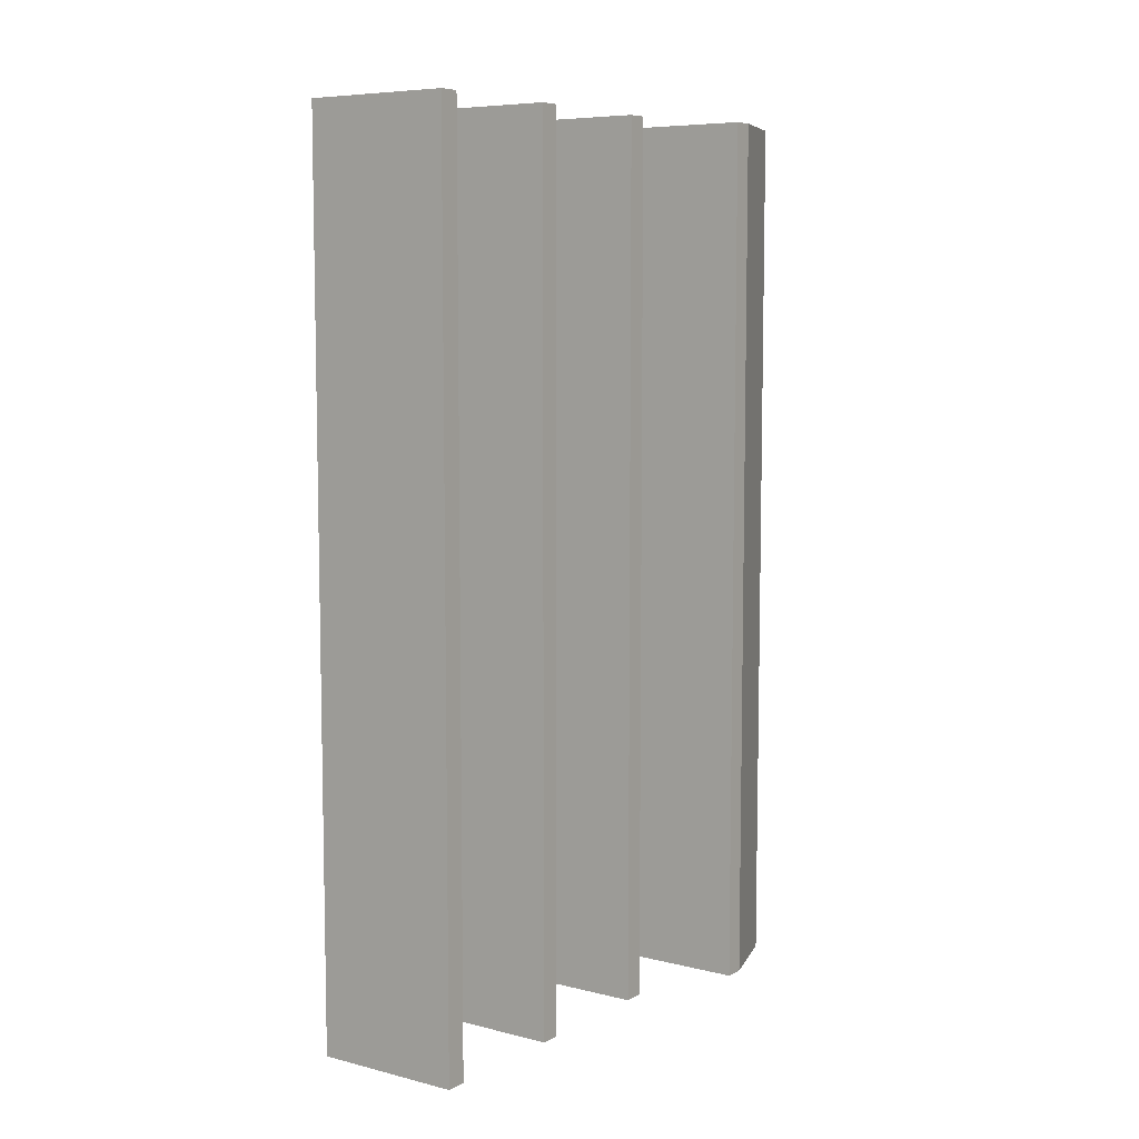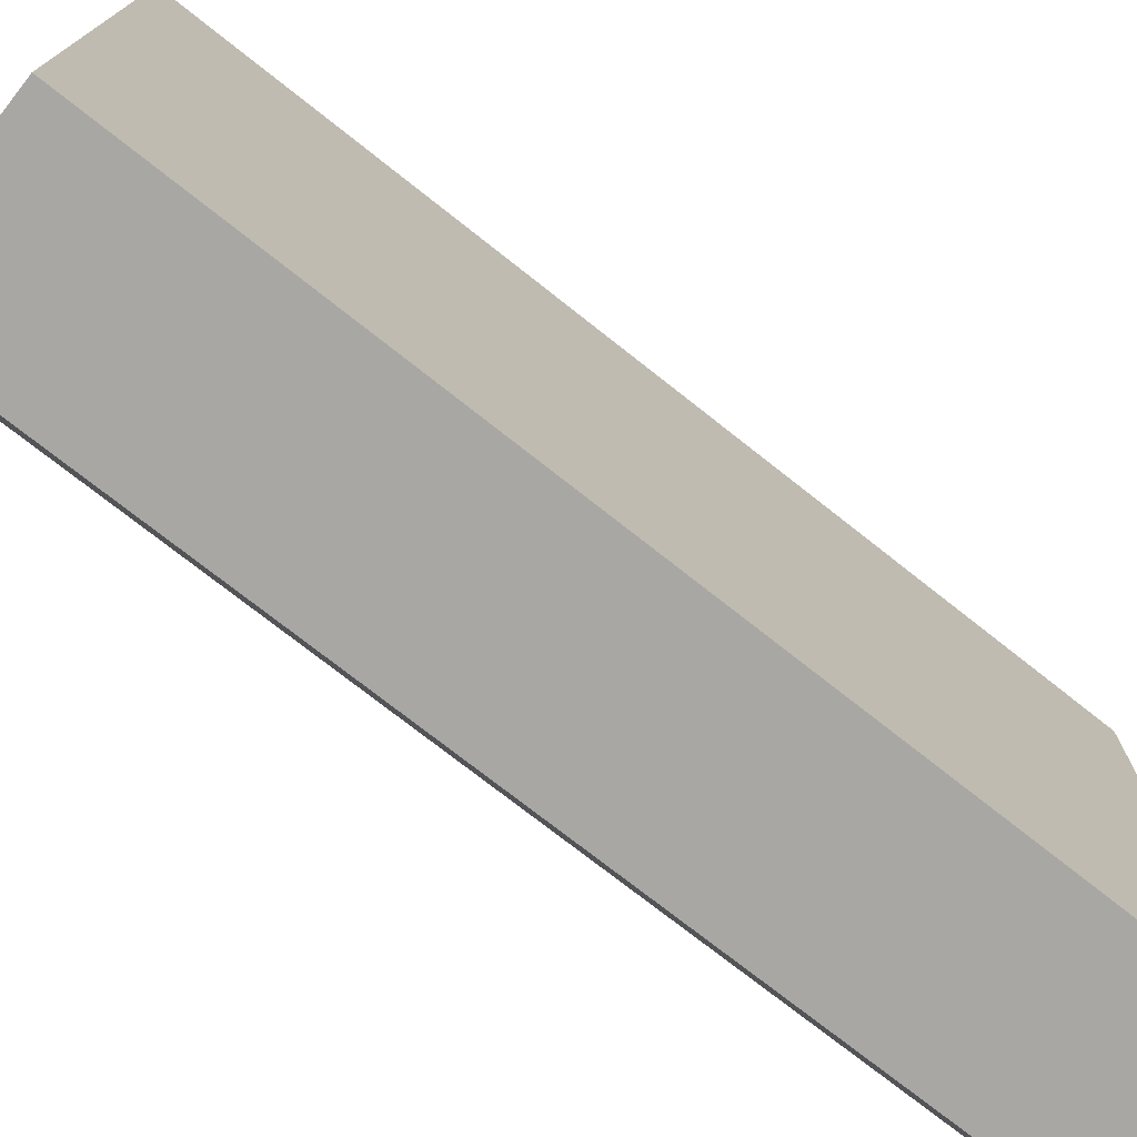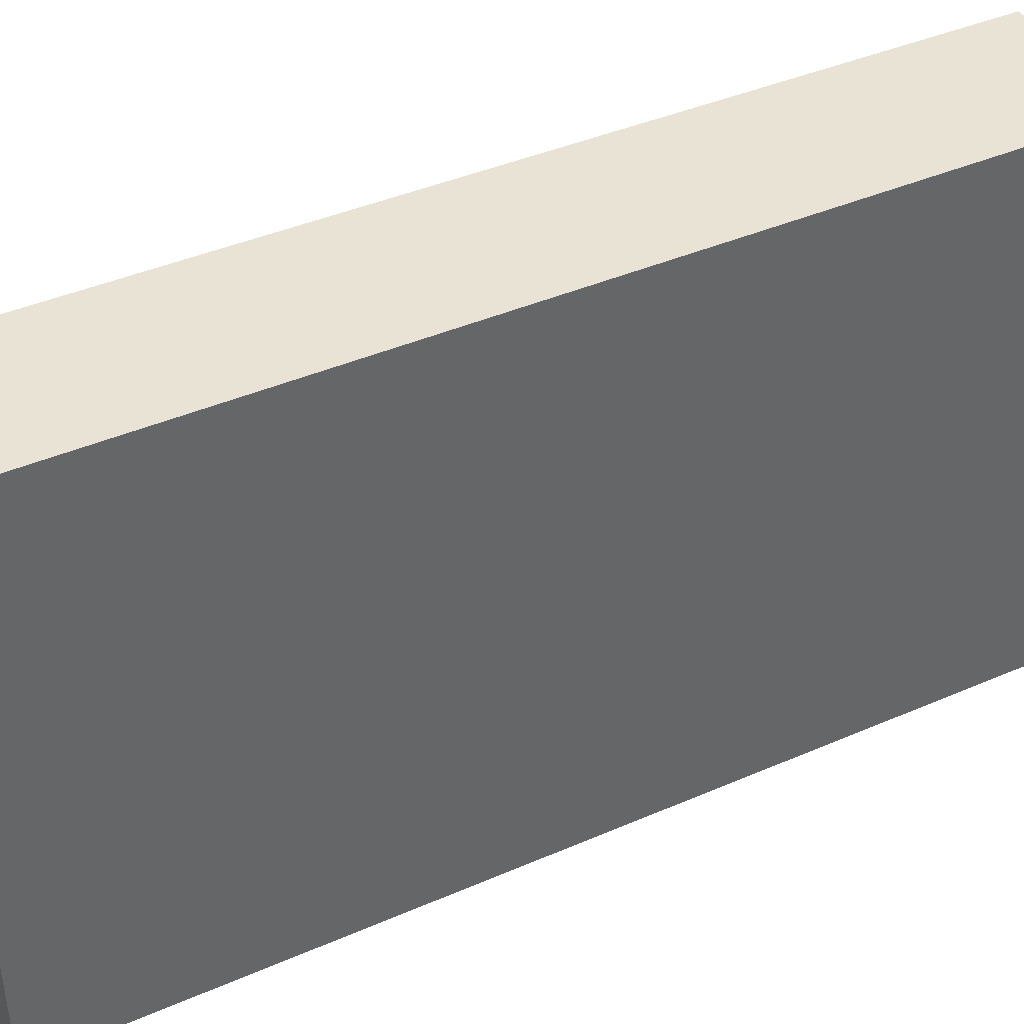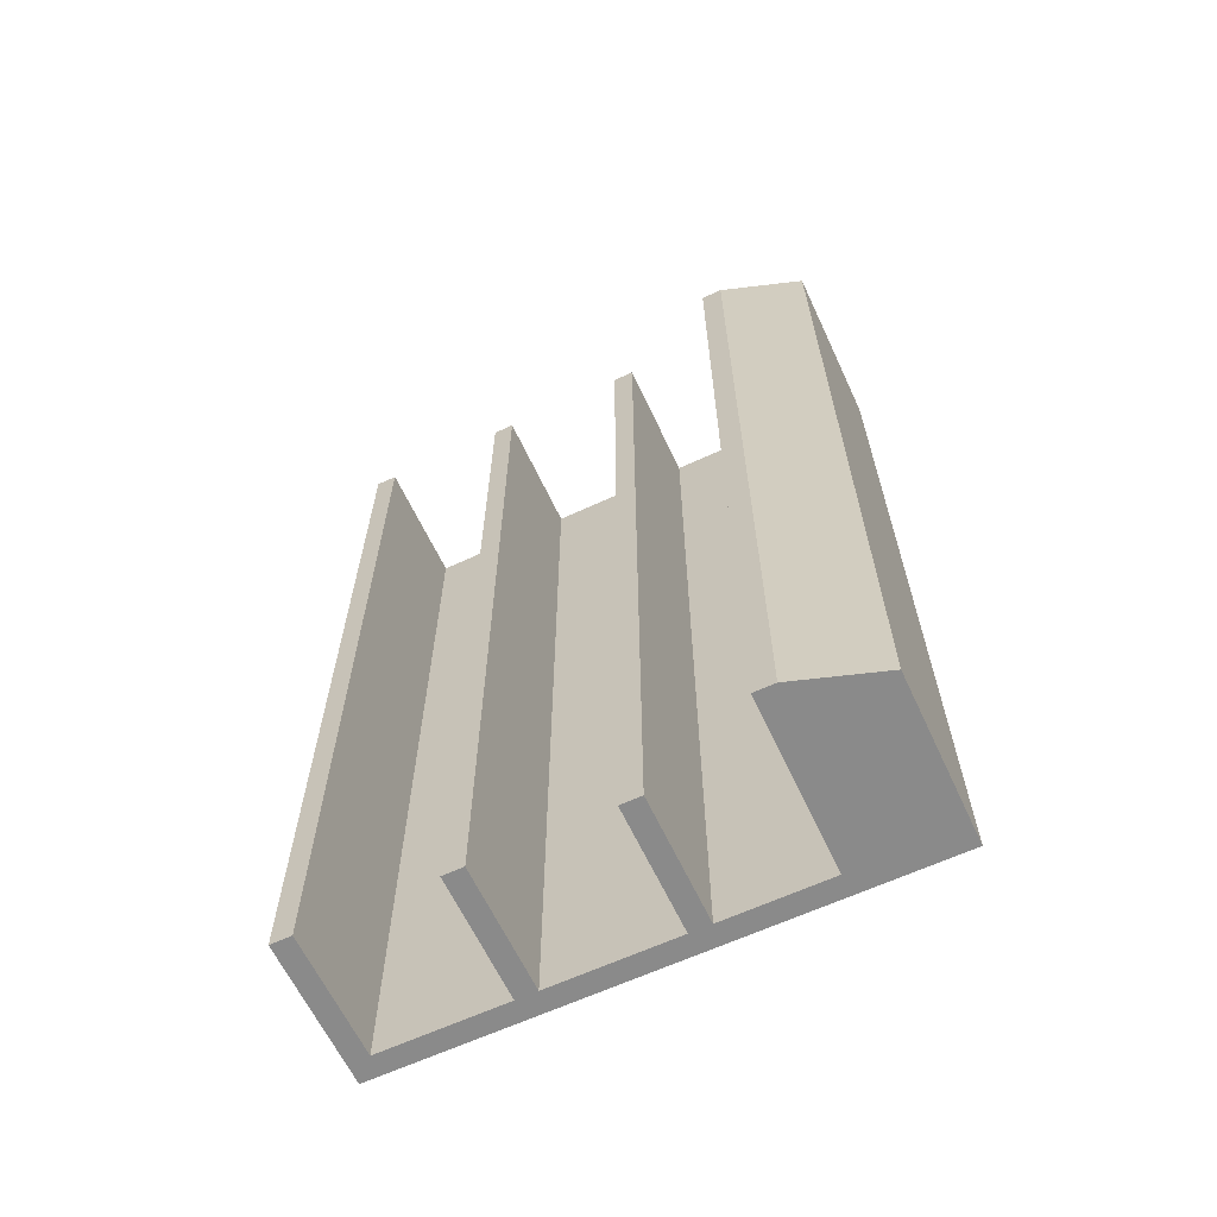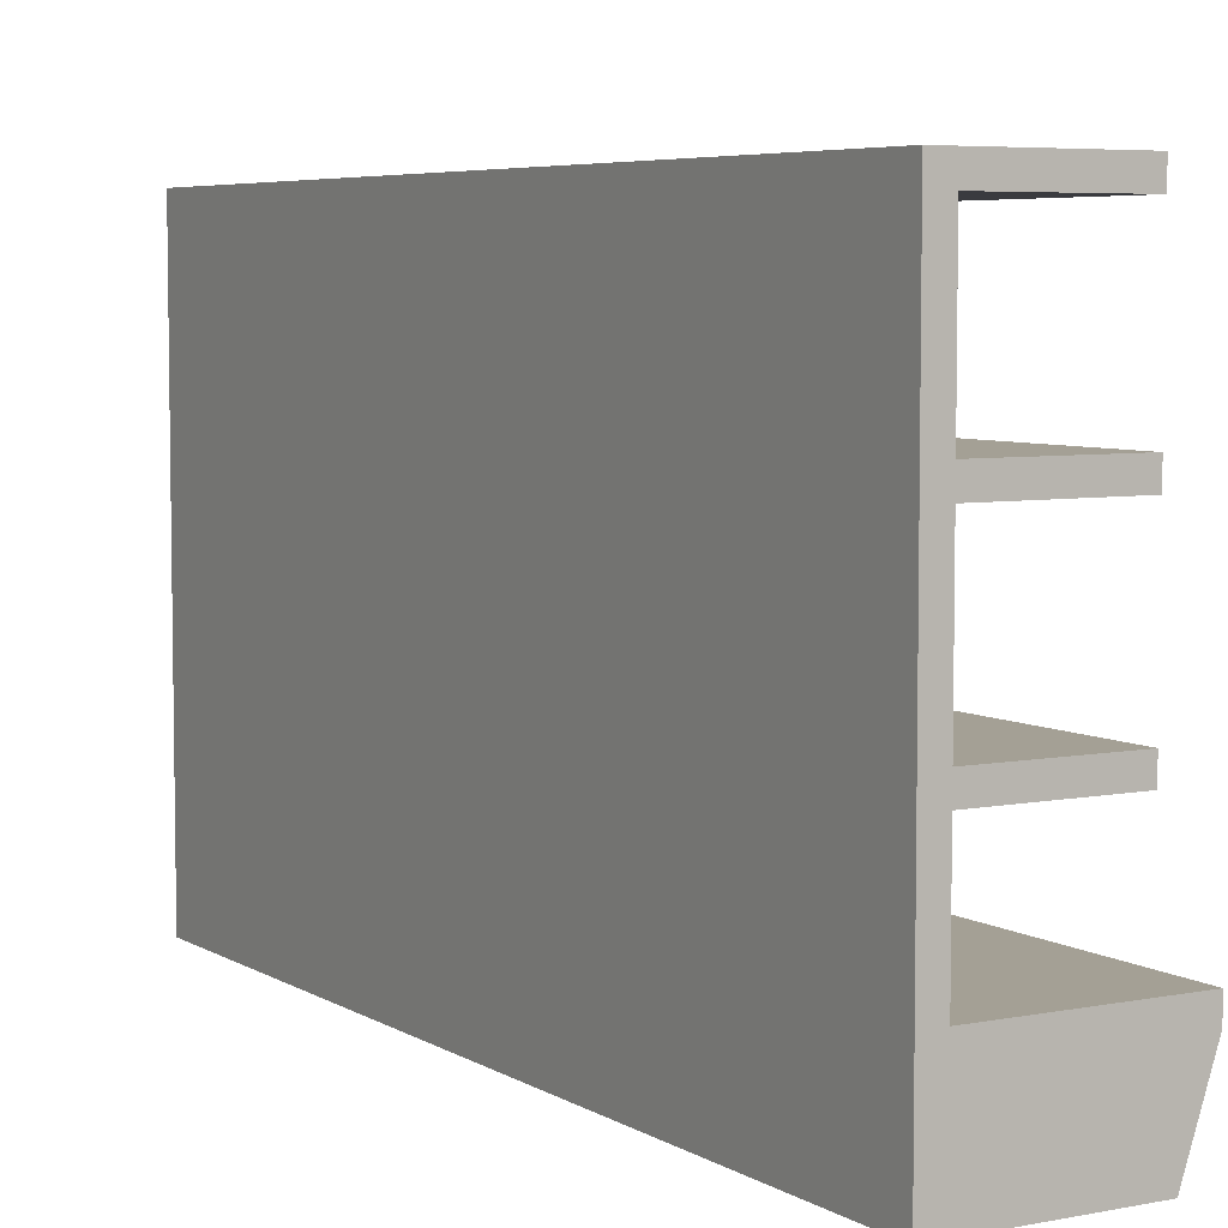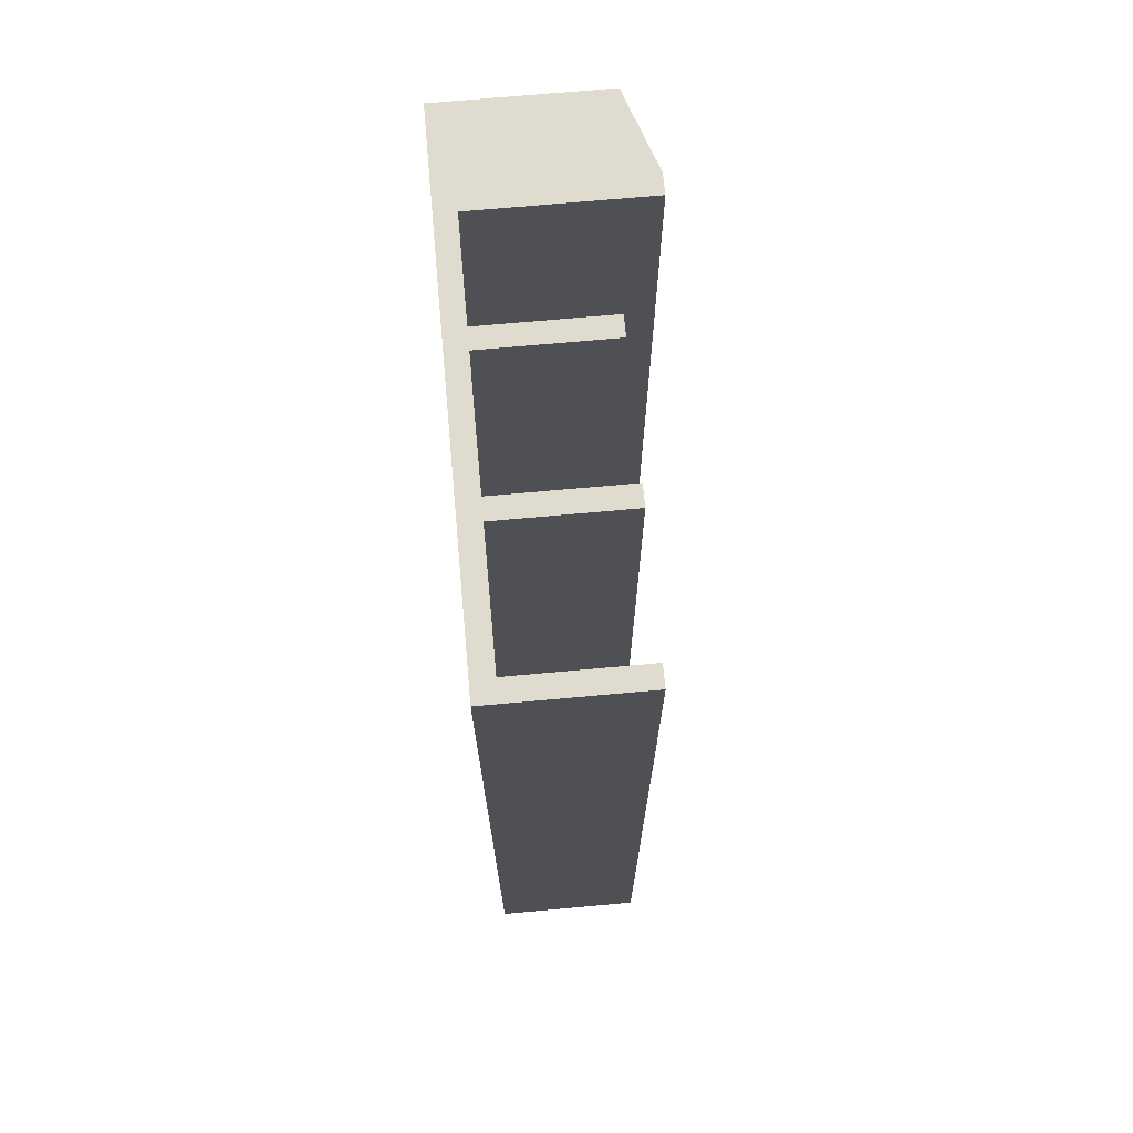
<metadata>
{"format":"obj","ext":"obj","renderer":"f3d","projection":"perspective","resolution":1024,"background":"white","views":[{"elev":7.3,"azim":-145.0,"up":"+Z"},{"elev":-74.4,"azim":51.7,"up":"+Y"},{"elev":41.0,"azim":62.1,"up":"+Y"},{"elev":-63.4,"azim":-64.9,"up":"+Z"},{"elev":5.7,"azim":149.3,"up":"+Y"},{"elev":70.3,"azim":174.8,"up":"+Z"}]}
</metadata>
<code>
o shelfObj
g shelf
v 1.018 -3.125 5.125
v 0.7682 -3.125 5.125
v 1.018 -2.125 5.125
v 0.7682 -2.125 5.125
v -0.9385 -3.125 5.125
v -0.9385 -3.125 -5.428
v -1.268 -2.125 5.125
v -1.268 -2.125 -5.428
v 0.7682 -3.125 -5.428
v 1.018 -3.125 -5.428
v 0.7682 -2.125 -5.428
v 1.018 -2.125 -5.428
v 1.018 3.125 5.125
v 0.7682 3.125 5.125
v 1.018 3.125 -5.428
v 0.7682 3.125 -5.428
v 0.7682 -1.875 -5.428
v 0.7682 -1.875 5.125
v -1.268 -1.875 -5.428
v -1.268 -1.875 5.125
v 1.018 -1.875 -5.428
v 1.018 -1.875 5.125
v 1.018 -0.6252 5.125
v 0.7682 -0.6252 5.125
v 1.018 -0.6252 -5.428
v 0.7682 -0.6252 -5.428
v 1.018 -0.3751 5.125
v 0.7682 -0.3751 5.125
v 1.018 -0.3751 -5.428
v -0.7319 -0.6252 5.125
v -0.7319 -0.6252 -5.428
v -0.7319 -0.3751 5.125
v -0.7319 -0.3751 -5.428
v 0.7682 -0.3751 -5.428
v 1.018 1.125 5.125
v 0.7682 1.125 5.125
v 1.018 1.125 -5.428
v 0.7682 1.125 -5.428
v 1.018 1.375 5.125
v 0.7682 1.375 5.125
v 1.018 1.375 -5.428
v -0.7319 1.125 5.125
v -0.7319 1.125 -5.428
v -0.7319 1.375 5.125
v -0.7319 1.375 -5.428
v 0.7682 1.375 -5.428
v 1.018 2.875 5.125
v 0.7682 2.875 5.125
v 1.018 2.875 -5.428
v 0.7682 2.875 -5.428
v -0.7319 2.875 5.125
v -0.7319 2.875 -5.428
v -0.7319 3.125 5.125
v -0.7319 3.125 -5.428
f 3 4 2 1
f 7 8 6 5
f 11 12 10 9
f 12 3 1 10
f 15 16 14 13
f 1 2 9 10
f 5 6 9 2
f 7 5 2 4
f 6 8 11 9
f 19 20 18 17
f 17 21 12 11
f 19 17 11 8
f 18 20 7 4
f 20 19 8 7
f 22 18 4 3
f 21 22 3 12
f 23 24 18 22
f 25 23 22 21
f 24 26 17 18
f 26 25 21 17
f 27 28 24 23
f 29 27 23 25
f 32 33 31 30
f 34 29 25 26
f 30 31 26 24
f 32 30 24 28
f 31 33 34 26
f 33 32 28 34
f 35 36 28 27
f 37 35 27 29
f 36 38 34 28
f 38 37 29 34
f 39 40 36 35
f 41 39 35 37
f 44 45 43 42
f 46 41 37 38
f 42 43 38 36
f 44 42 36 40
f 43 45 46 38
f 45 44 40 46
f 47 48 40 39
f 49 47 39 41
f 48 50 46 40
f 50 49 41 46
f 13 14 48 47
f 15 13 47 49
f 53 54 52 51
f 16 15 49 50
f 51 52 50 48
f 53 51 48 14
f 52 54 16 50
f 54 53 14 16

</code>
